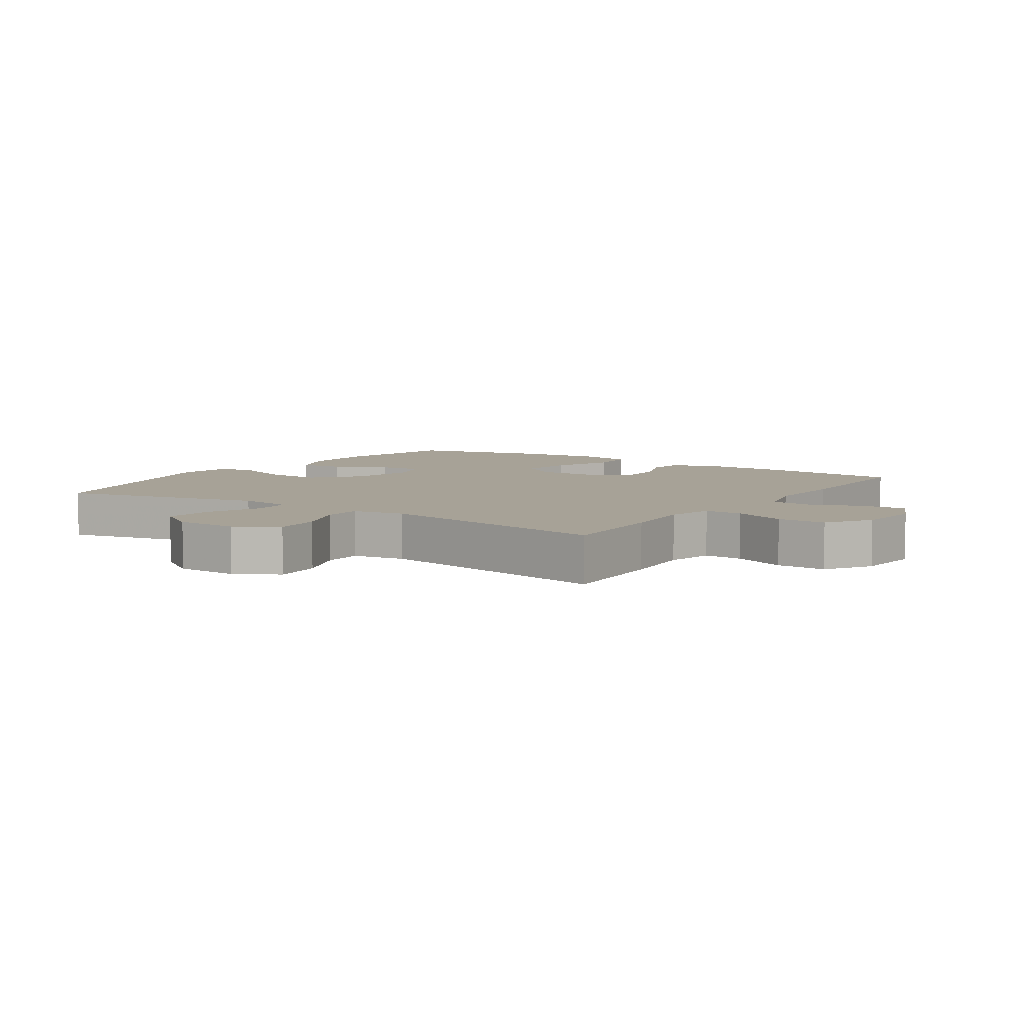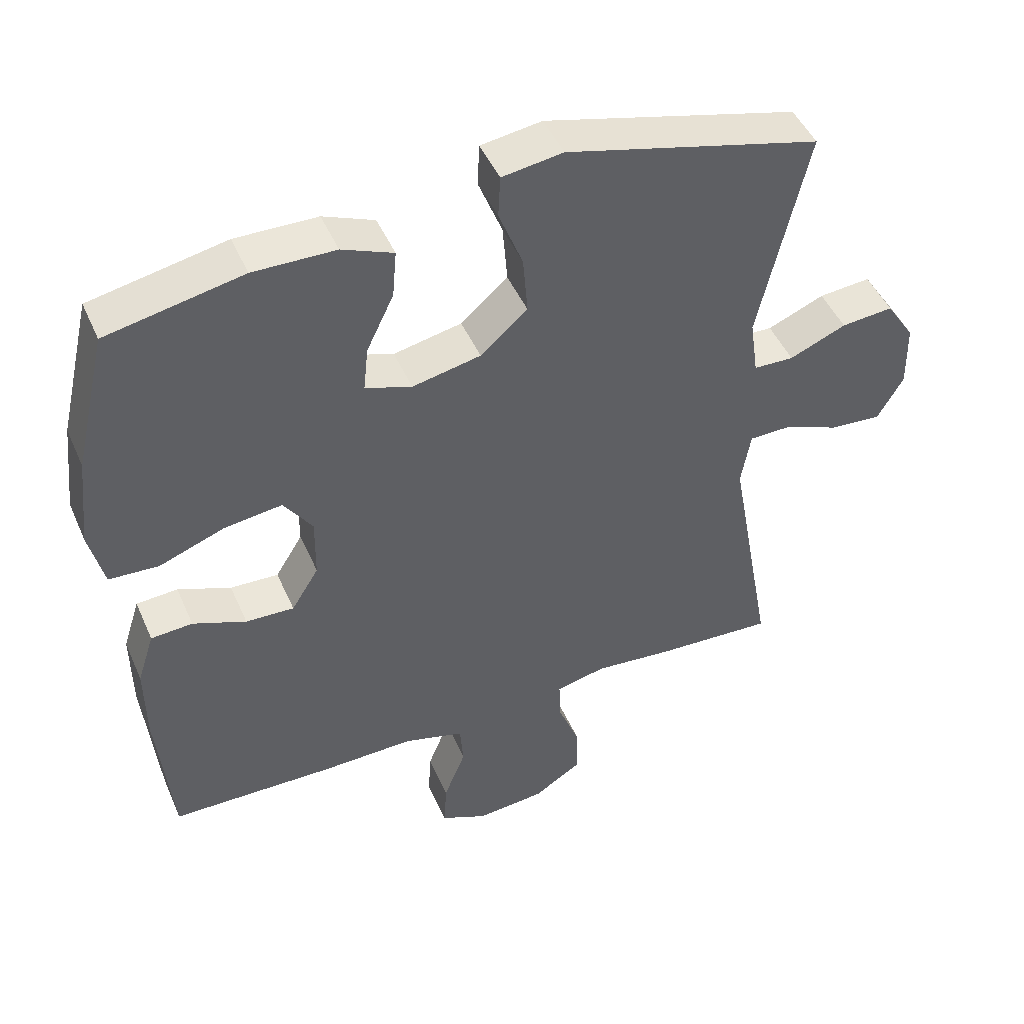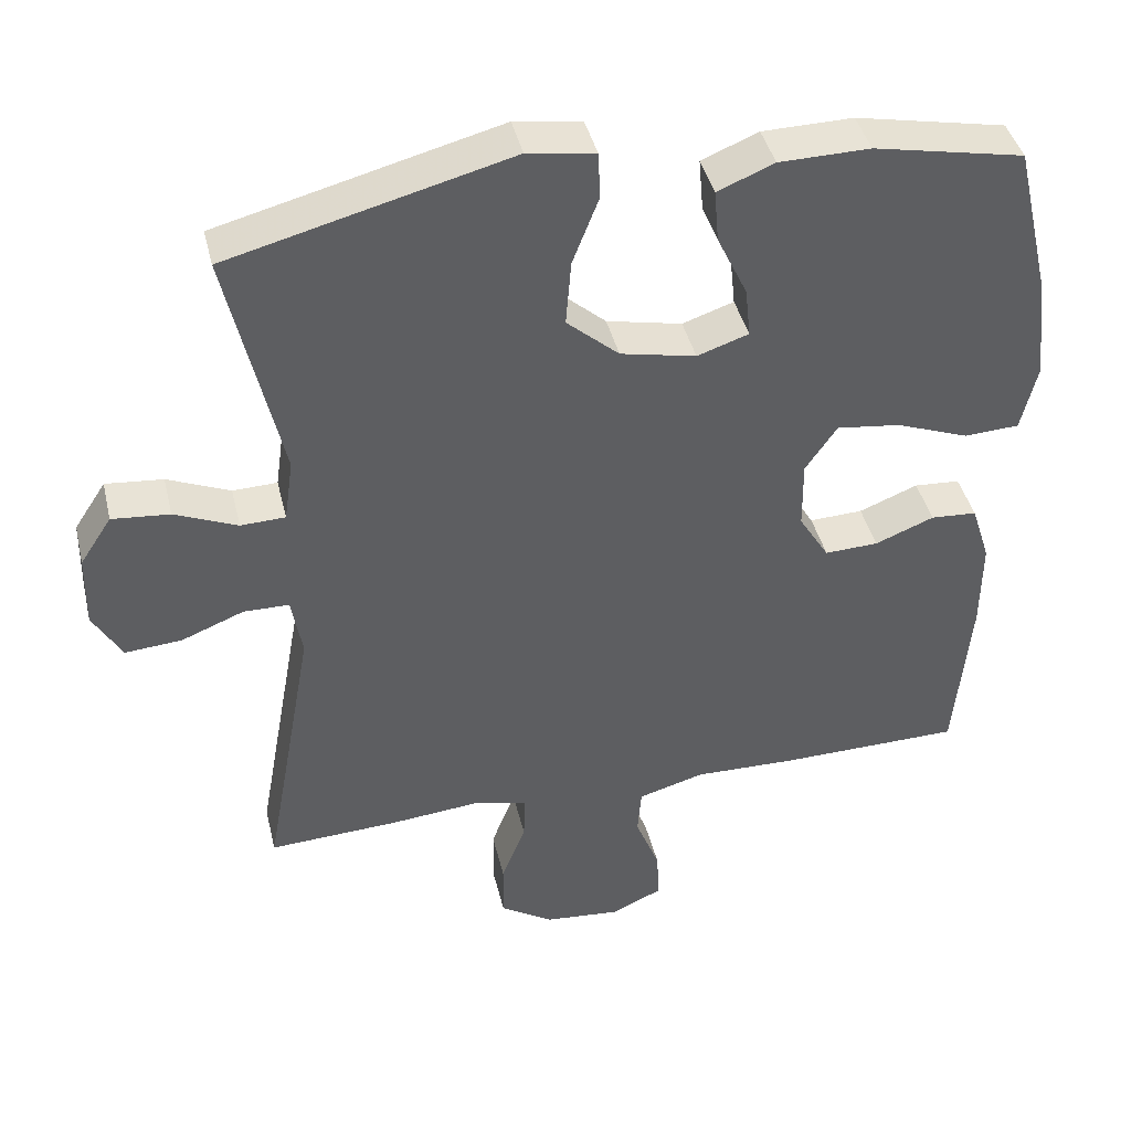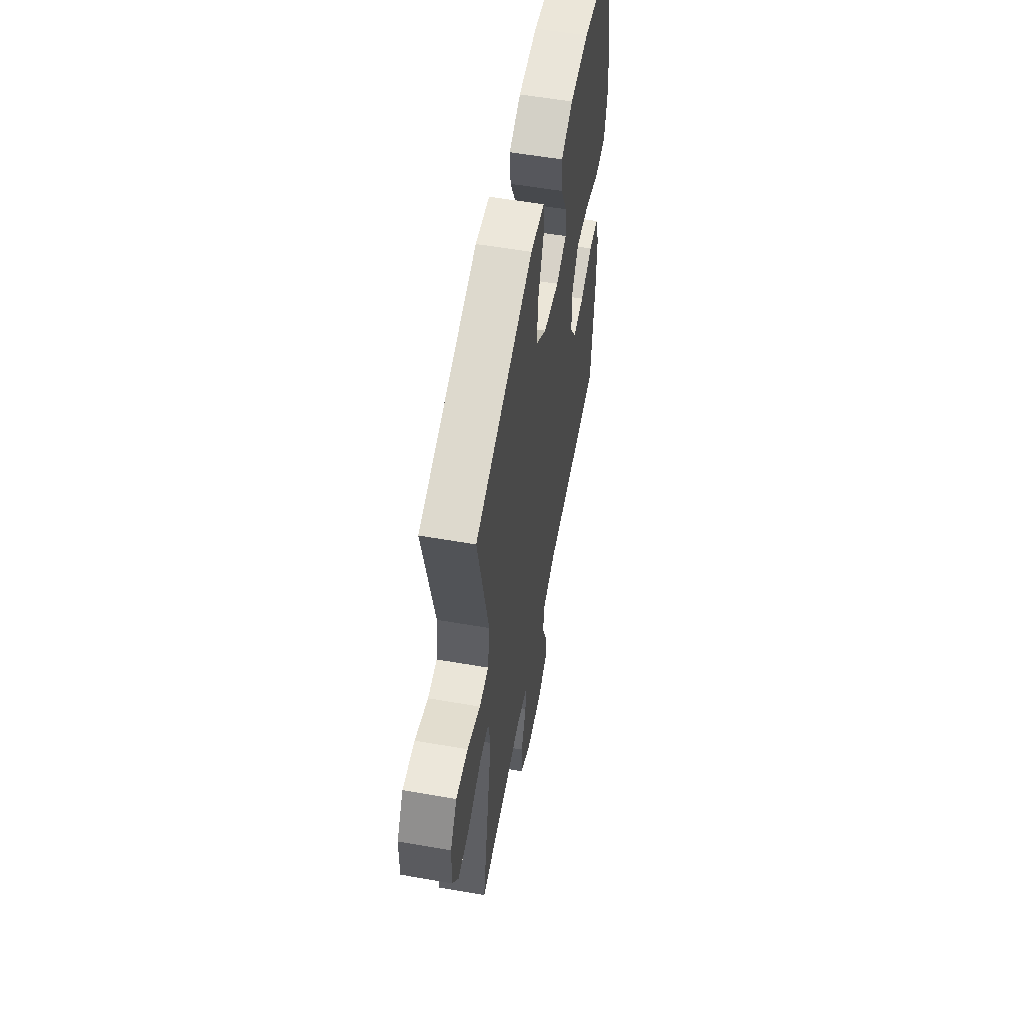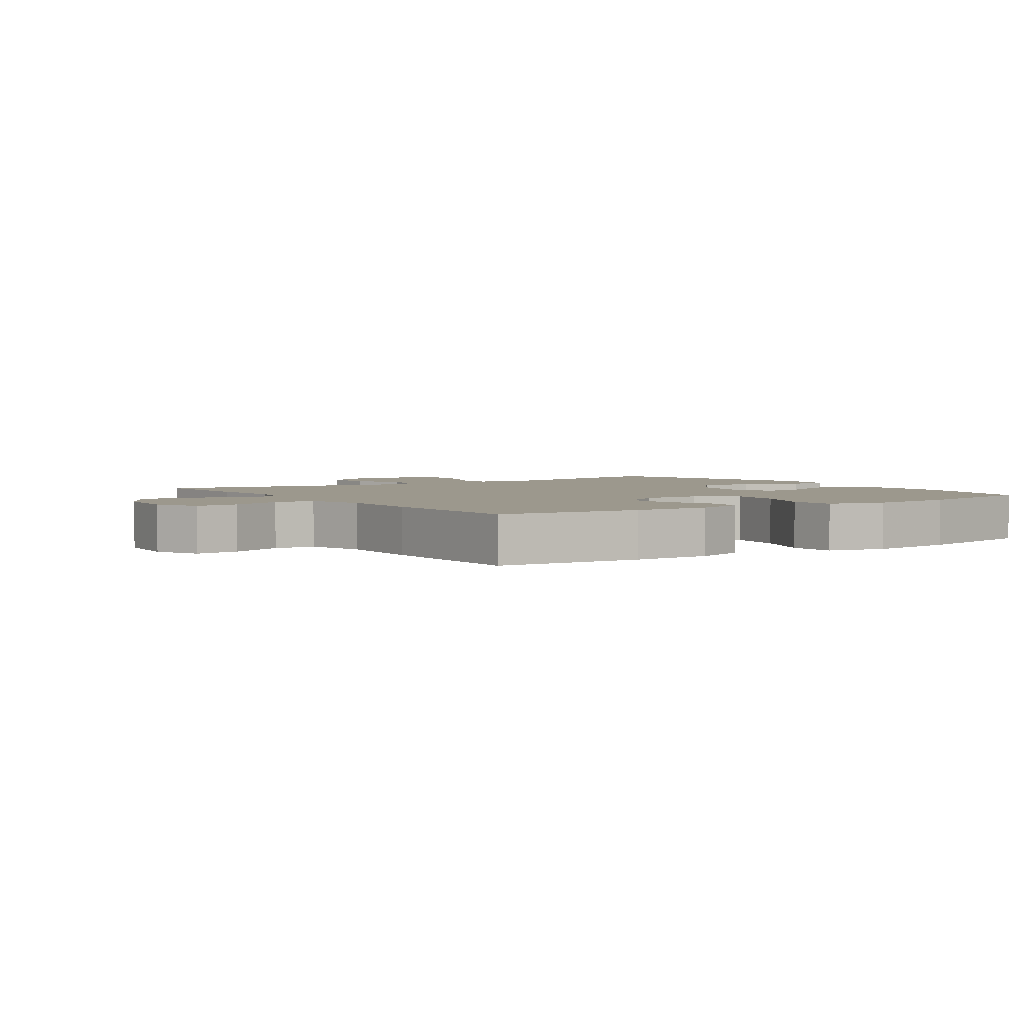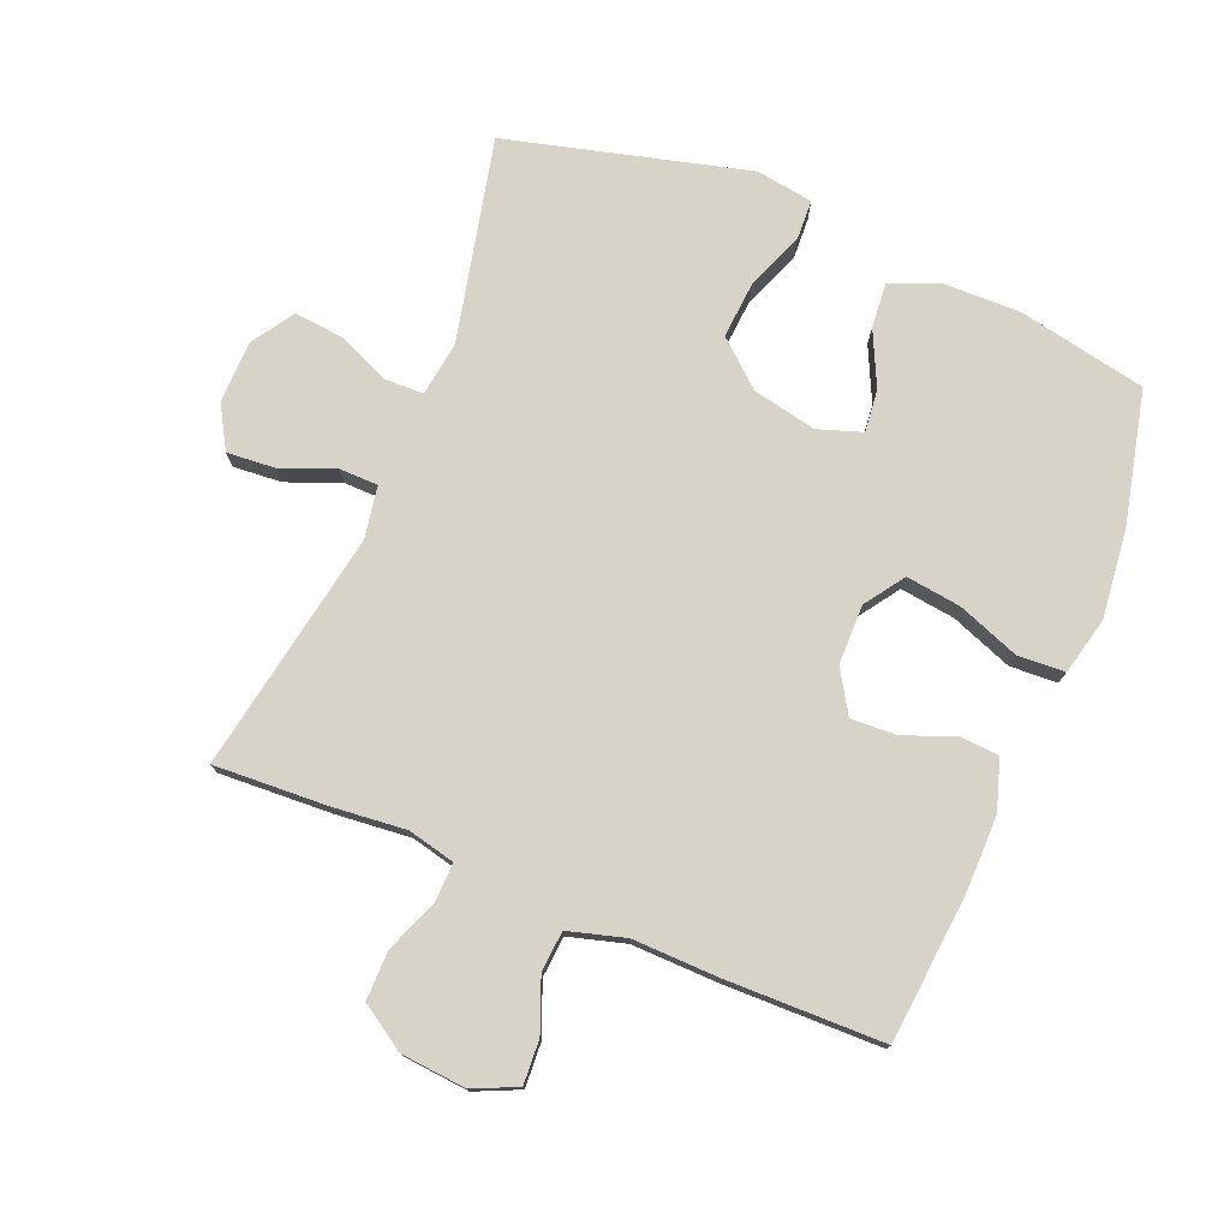
<metadata>
{"format":"obj","ext":"obj","renderer":"f3d","projection":"perspective","resolution":1024,"background":"white","views":[{"elev":6.6,"azim":124.1,"up":"+Y"},{"elev":47.0,"azim":-22.9,"up":"+Z"},{"elev":41.7,"azim":166.7,"up":"+Z"},{"elev":56.8,"azim":100.3,"up":"+Z"},{"elev":3.1,"azim":-124.4,"up":"+Y"},{"elev":76.5,"azim":-157.6,"up":"+Y"}]}
</metadata>
<code>
v 0.5 0.07 -0.5
v 0.326 0.07 -0.491
v 0.211 0.07 -0.48
v 0.138 0.07 -0.497
v 0.14 0.07 -0.557
v 0.172 0.07 -0.639
v 0.173 0.07 -0.715
v 0.103 0.07 -0.76
v 0.002 0.07 -0.769
v -0.066 0.07 -0.738
v -0.062 0.07 -0.67
v -0.03 0.07 -0.589
v -0.035 0.07 -0.526
v -0.123 0.07 -0.501
v -0.257 0.07 -0.504
v -0.5 0.07 -0.5
v -0.521 0.07 -0.275
v -0.522 0.07 -0.154
v -0.497 0.07 -0.076
v -0.436 0.07 -0.072
v -0.358 0.07 -0.103
v -0.287 0.07 -0.106
v -0.247 0.07 -0.041
v -0.246 0.07 0.051
v -0.288 0.07 0.112
v -0.373 0.07 0.101
v -0.469 0.07 0.065
v -0.542 0.07 0.069
v -0.563 0.07 0.158
v -0.548 0.07 0.294
v -0.5 0.07 0.5
v -0.301 0.07 0.54
v -0.181 0.07 0.538
v -0.106 0.07 0.507
v -0.112 0.07 0.437
v -0.152 0.07 0.353
v -0.159 0.07 0.287
v -0.091 0.07 0.264
v 0.009 0.07 0.285
v 0.078 0.07 0.345
v 0.071 0.07 0.432
v 0.036 0.07 0.522
v 0.039 0.07 0.584
v 0.128 0.07 0.597
v 0.5 0.07 0.5
v 0.429 0.07 0.186
v 0.441 0.07 0.102
v 0.5 0.07 0.1
v 0.583 0.07 0.135
v 0.659 0.07 0.142
v 0.701 0.07 0.078
v 0.703 0.07 -0.019
v 0.665 0.07 -0.085
v 0.59 0.07 -0.079
v 0.507 0.07 -0.046
v 0.447 0.07 -0.047
v 0.433 0.07 -0.128
v 0.5 0 -0.5
v 0.326 0 -0.491
v 0.211 0 -0.48
v 0.138 0 -0.497
v 0.14 0 -0.557
v 0.172 0 -0.639
v 0.173 0 -0.715
v 0.103 0 -0.76
v 0.002 0 -0.769
v -0.066 0 -0.738
v -0.062 0 -0.67
v -0.03 0 -0.589
v -0.035 0 -0.526
v -0.123 0 -0.501
v -0.257 0 -0.504
v -0.5 0 -0.5
v -0.521 0 -0.275
v -0.522 0 -0.154
v -0.497 0 -0.076
v -0.436 0 -0.072
v -0.358 0 -0.103
v -0.287 0 -0.106
v -0.247 0 -0.041
v -0.246 0 0.051
v -0.288 0 0.112
v -0.373 0 0.101
v -0.469 0 0.065
v -0.542 0 0.069
v -0.563 0 0.158
v -0.548 0 0.294
v -0.5 0 0.5
v -0.301 0 0.54
v -0.181 0 0.538
v -0.106 0 0.507
v -0.112 0 0.437
v -0.152 0 0.353
v -0.159 0 0.287
v -0.091 0 0.264
v 0.009 0 0.285
v 0.078 0 0.345
v 0.071 0 0.432
v 0.036 0 0.522
v 0.039 0 0.584
v 0.128 0 0.597
v 0.5 0 0.5
v 0.429 0 0.186
v 0.441 0 0.102
v 0.5 0 0.1
v 0.583 0 0.135
v 0.659 0 0.142
v 0.701 0 0.078
v 0.703 0 -0.019
v 0.665 0 -0.085
v 0.59 0 -0.079
v 0.507 0 -0.046
v 0.447 0 -0.047
v 0.433 0 -0.128
f 52 53 54 55
f 52 55 56
f 51 52 56
f 48 49 50 51
f 47 48 51 56
f 46 47 56 57
f 44 45 46
f 41 42 43 44
f 40 41 44 46
f 39 40 46 57
f 33 34 35 36
f 33 36 37
f 32 33 37
f 31 32 37
f 30 31 37
f 29 30 37 38
f 26 27 28 29
f 25 26 29 38
f 18 19 20 21
f 18 21 22
f 17 18 22
f 14 15 16 17
f 13 14 17 22
f 9 10 11 12
f 9 12 13
f 8 9 13
f 5 6 7 8
f 4 5 8 13
f 3 4 13 22
f 24 25 38 39
f 23 24 39 57
f 3 22 23 57
f 1 2 3 57
f 112 111 110 109
f 113 112 109
f 113 109 108
f 108 107 106 105
f 113 108 105 104
f 114 113 104 103
f 103 102 101
f 101 100 99 98
f 103 101 98 97
f 114 103 97 96
f 93 92 91 90
f 94 93 90
f 94 90 89
f 94 89 88
f 94 88 87
f 95 94 87 86
f 86 85 84 83
f 95 86 83 82
f 78 77 76 75
f 79 78 75
f 79 75 74
f 74 73 72 71
f 79 74 71 70
f 69 68 67 66
f 70 69 66
f 70 66 65
f 65 64 63 62
f 70 65 62 61
f 79 70 61 60
f 96 95 82 81
f 114 96 81 80
f 114 80 79 60
f 114 60 59 58
f 1 58 59 2
f 2 59 60 3
f 3 60 61 4
f 4 61 62 5
f 5 62 63 6
f 6 63 64 7
f 7 64 65 8
f 8 65 66 9
f 9 66 67 10
f 10 67 68 11
f 11 68 69 12
f 12 69 70 13
f 13 70 71 14
f 14 71 72 15
f 15 72 73 16
f 16 73 74 17
f 17 74 75 18
f 18 75 76 19
f 19 76 77 20
f 20 77 78 21
f 21 78 79 22
f 22 79 80 23
f 23 80 81 24
f 24 81 82 25
f 25 82 83 26
f 26 83 84 27
f 27 84 85 28
f 28 85 86 29
f 29 86 87 30
f 30 87 88 31
f 31 88 89 32
f 32 89 90 33
f 33 90 91 34
f 34 91 92 35
f 35 92 93 36
f 36 93 94 37
f 37 94 95 38
f 38 95 96 39
f 39 96 97 40
f 40 97 98 41
f 41 98 99 42
f 42 99 100 43
f 43 100 101 44
f 44 101 102 45
f 45 102 103 46
f 46 103 104 47
f 47 104 105 48
f 48 105 106 49
f 49 106 107 50
f 50 107 108 51
f 51 108 109 52
f 52 109 110 53
f 53 110 111 54
f 54 111 112 55
f 55 112 113 56
f 56 113 114 57
f 57 114 58 1

</code>
